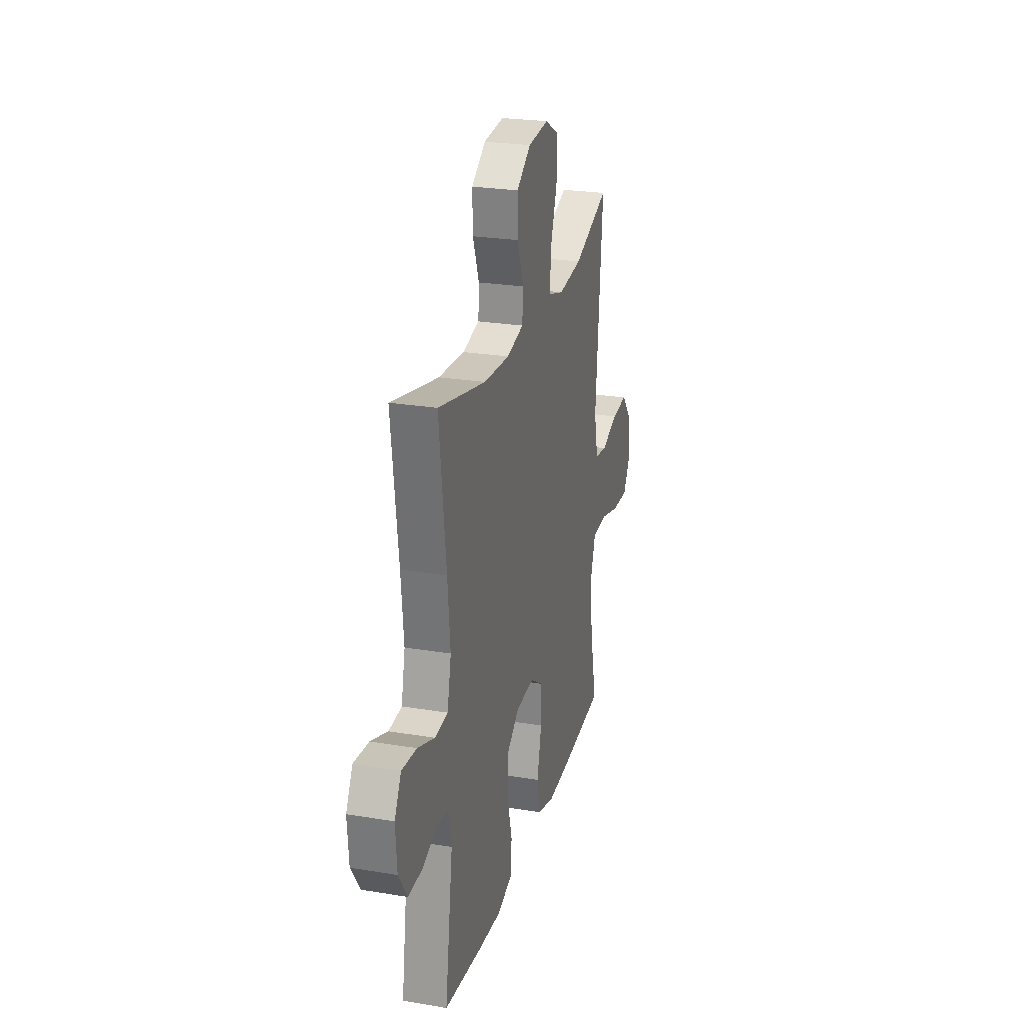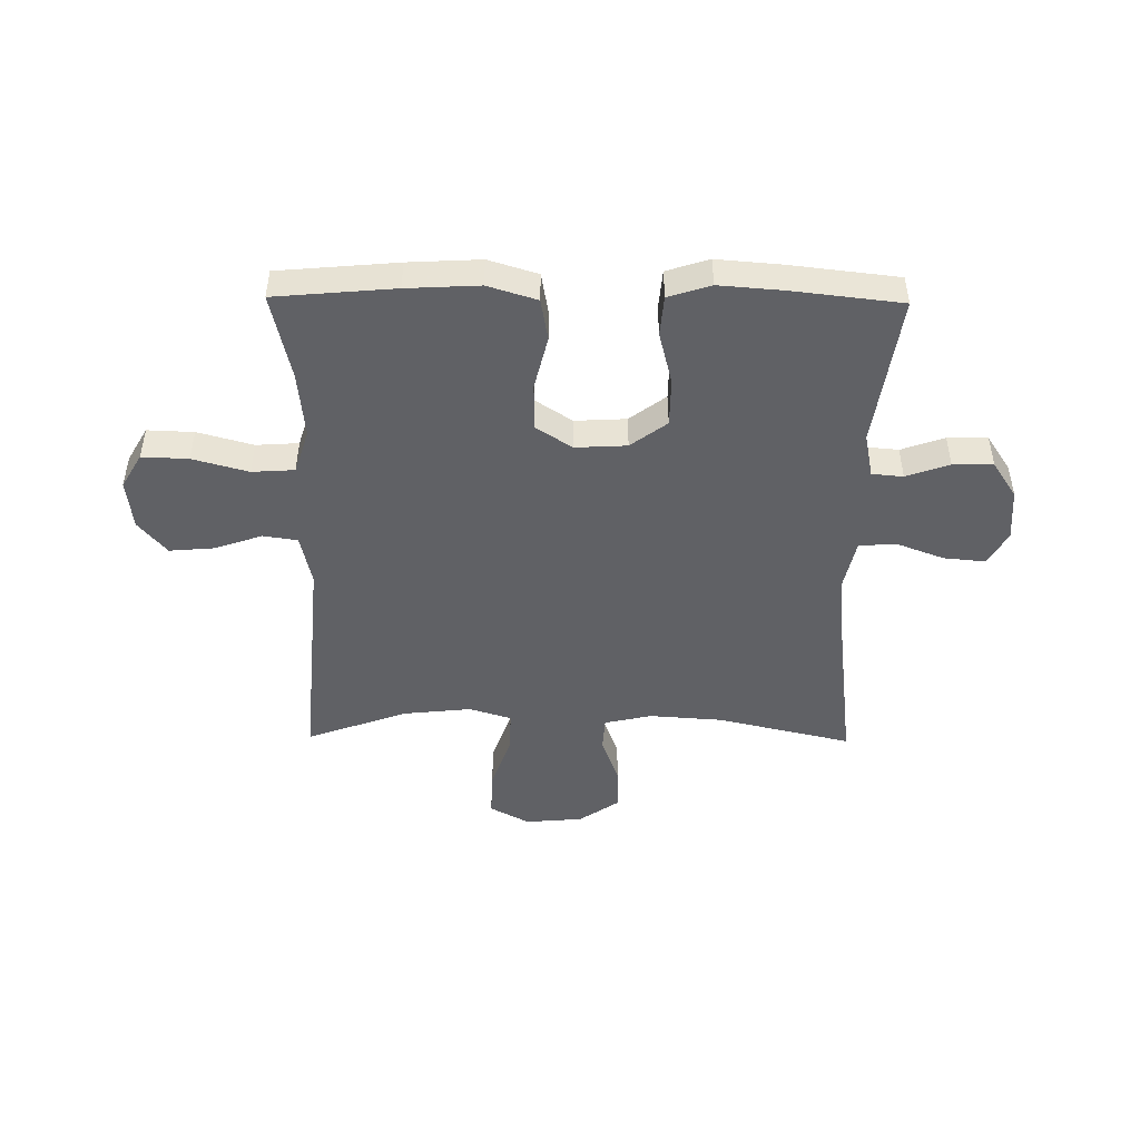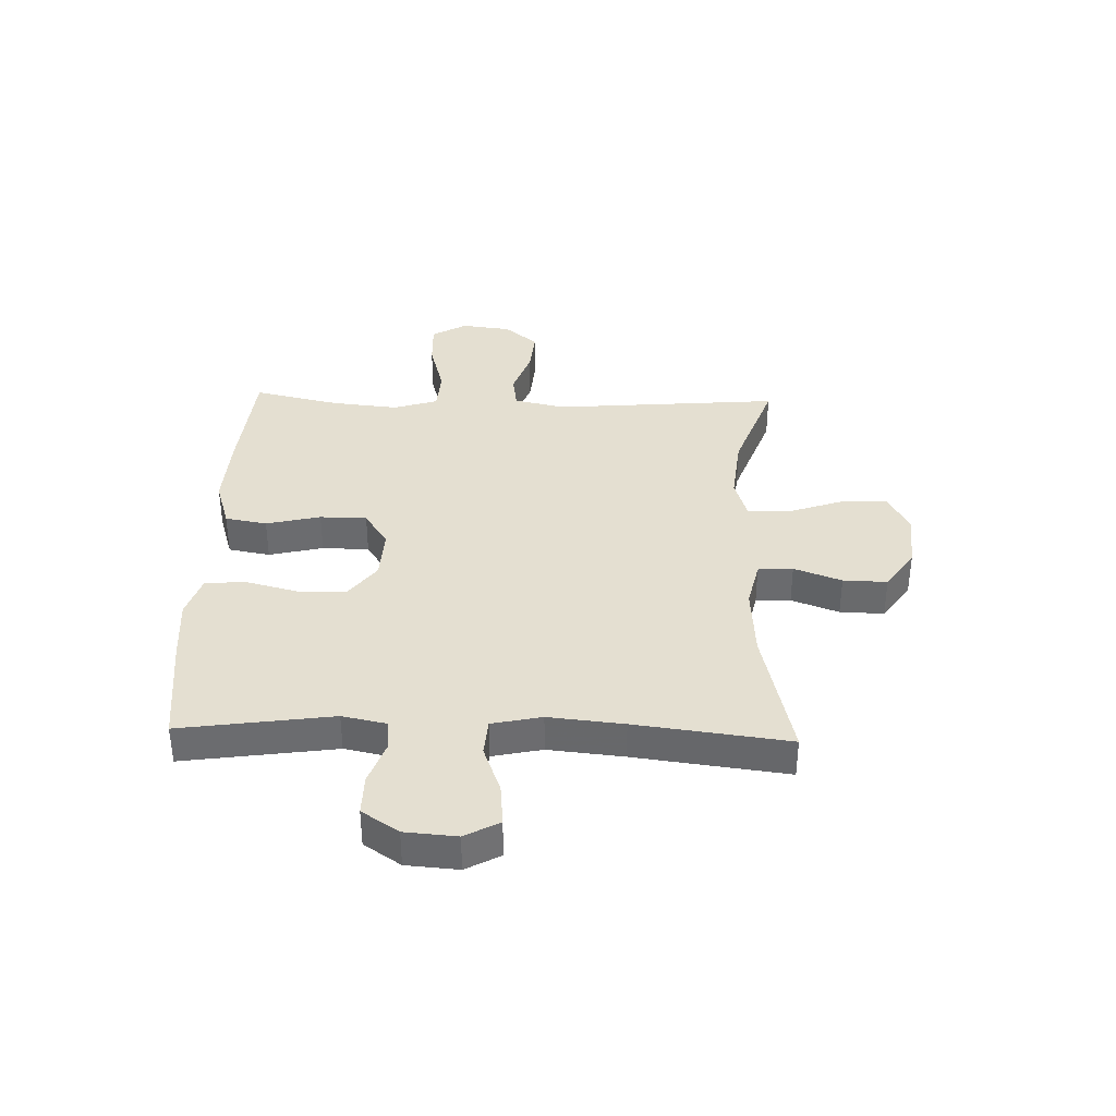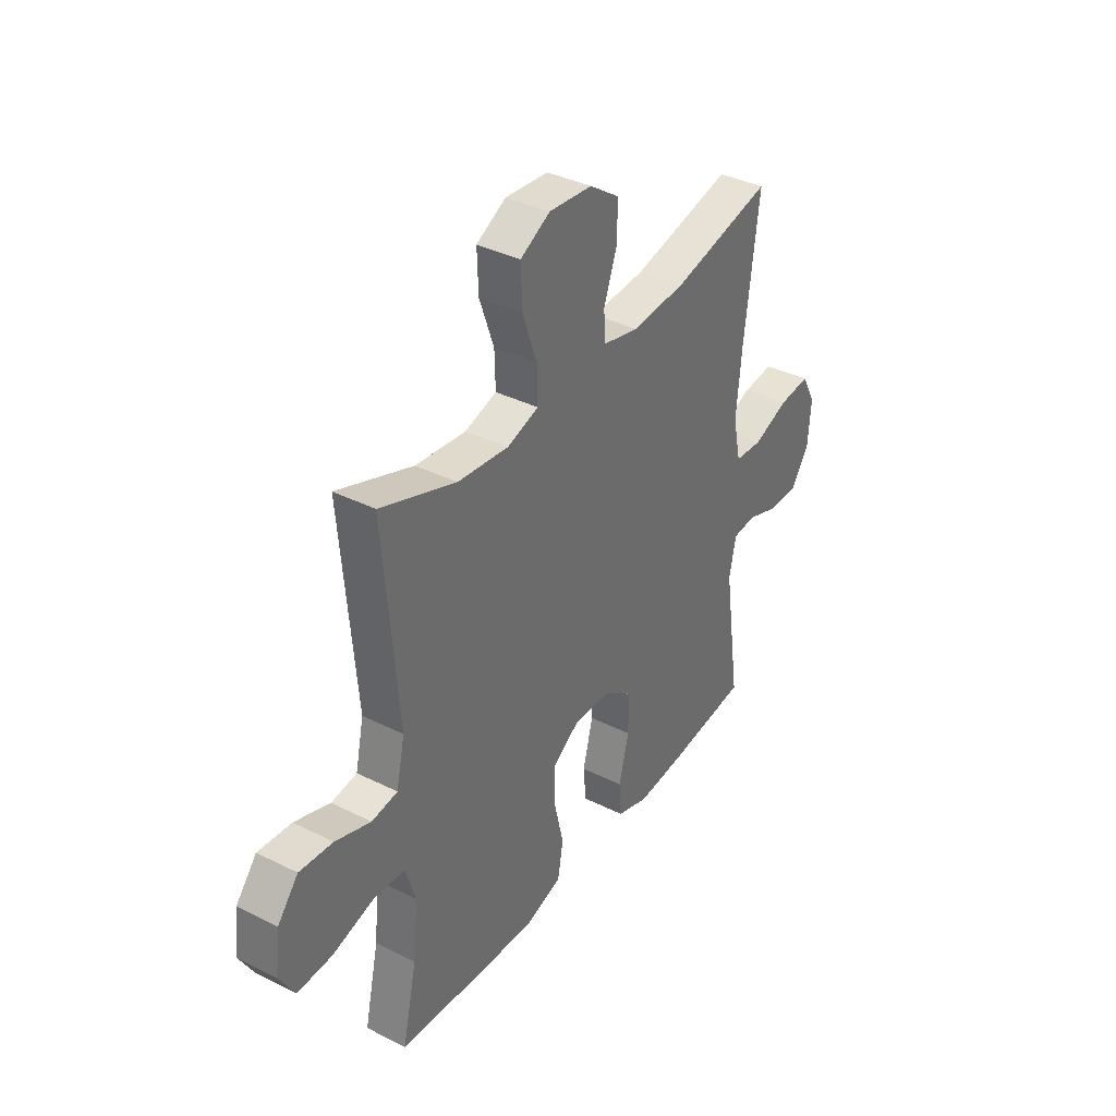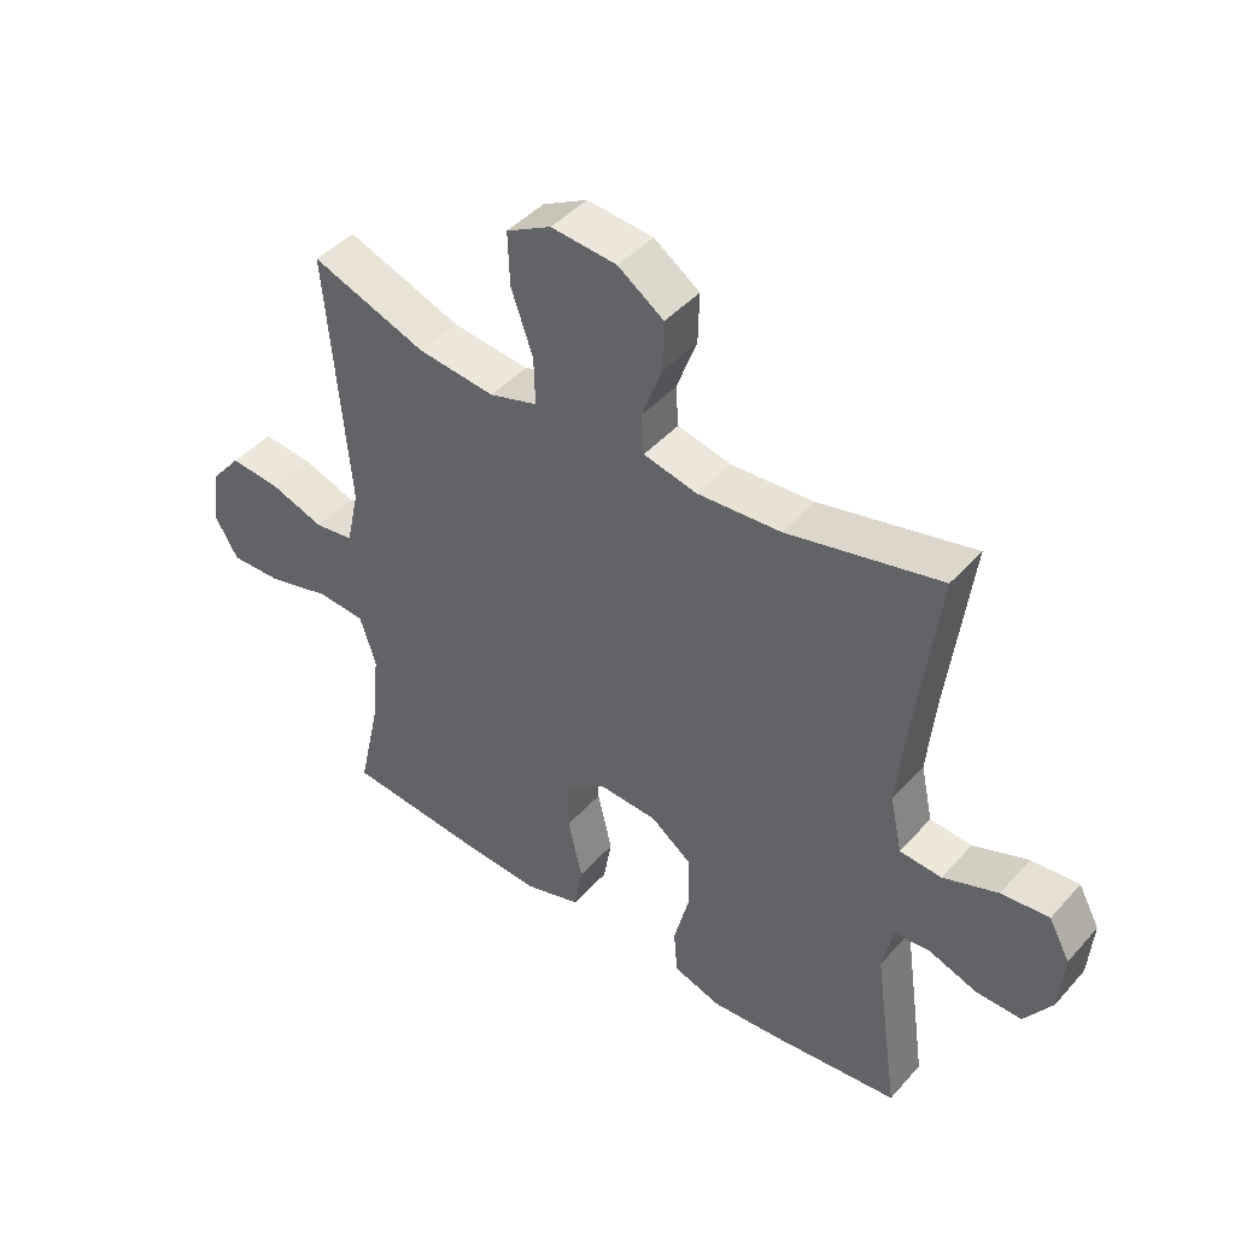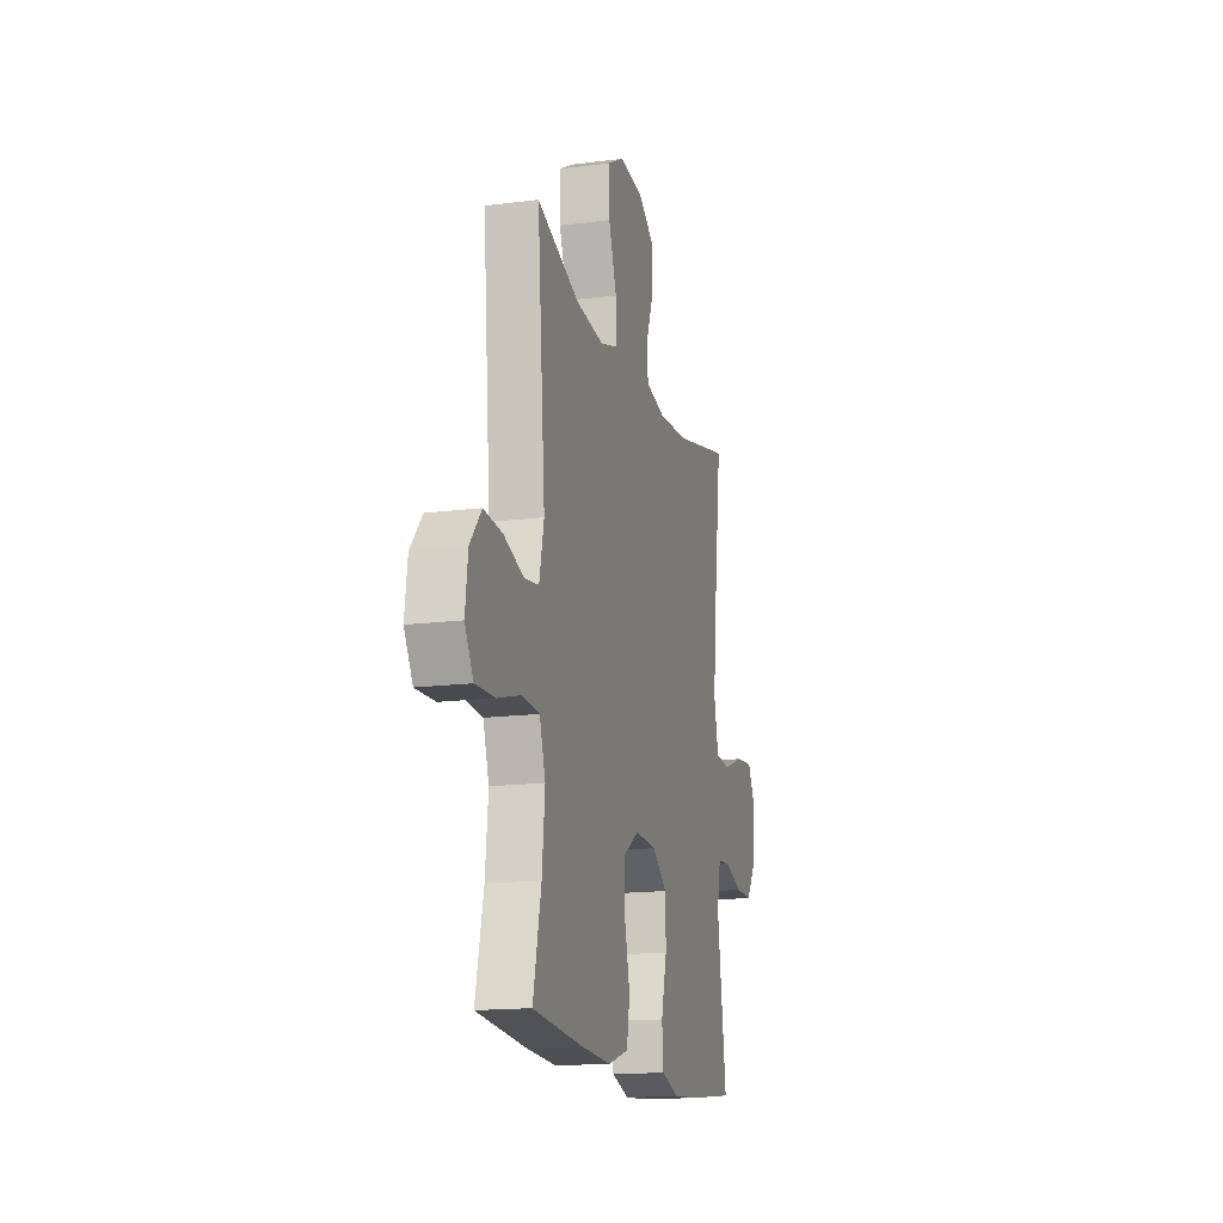
<metadata>
{"format":"obj","ext":"obj","renderer":"f3d","projection":"perspective","resolution":1024,"background":"white","views":[{"elev":25.2,"azim":-75.0,"up":"+Z"},{"elev":-47.2,"azim":179.3,"up":"+Y"},{"elev":36.7,"azim":-88.2,"up":"+Y"},{"elev":37.1,"azim":122.8,"up":"+Z"},{"elev":44.2,"azim":-141.5,"up":"+Z"},{"elev":-15.7,"azim":105.0,"up":"+Z"}]}
</metadata>
<code>
v 0.5 0.07 -0.5
v 0.289 0.07 -0.519
v 0.161 0.07 -0.526
v 0.074 0.07 -0.499
v 0.061 0.07 -0.425
v 0.084 0.07 -0.329
v 0.083 0.07 -0.246
v 0.019 0.07 -0.204
v -0.072 0.07 -0.209
v -0.136 0.07 -0.257
v -0.137 0.07 -0.342
v -0.113 0.07 -0.436
v -0.119 0.07 -0.507
v -0.194 0.07 -0.531
v -0.308 0.07 -0.522
v -0.5 0.07 -0.5
v -0.461 0.07 -0.231
v -0.477 0.07 -0.153
v -0.532 0.07 -0.148
v -0.608 0.07 -0.175
v -0.679 0.07 -0.176
v -0.722 0.07 -0.111
v -0.729 0.07 -0.019
v -0.696 0.07 0.042
v -0.622 0.07 0.035
v -0.537 0.07 0.003
v -0.472 0.07 0.008
v -0.453 0.07 0.096
v -0.466 0.07 0.229
v -0.5 0.07 0.5
v -0.262 0.07 0.445
v -0.133 0.07 0.436
v -0.049 0.07 0.455
v -0.045 0.07 0.517
v -0.076 0.07 0.601
v -0.078 0.07 0.679
v -0.007 0.07 0.728
v 0.095 0.07 0.737
v 0.165 0.07 0.699
v 0.162 0.07 0.616
v 0.128 0.07 0.519
v 0.126 0.07 0.445
v 0.201 0.07 0.422
v 0.321 0.07 0.435
v 0.5 0.07 0.5
v 0.466 0.07 0.098
v 0.486 0.07 0.007
v 0.547 0.07 -0.002
v 0.631 0.07 0.027
v 0.71 0.07 0.034
v 0.759 0.07 -0.025
v 0.77 0.07 -0.113
v 0.734 0.07 -0.175
v 0.652 0.07 -0.172
v 0.554 0.07 -0.145
v 0.479 0.07 -0.15
v 0.454 0.07 -0.228
v 0.466 0.07 -0.347
v 0.5 0 -0.5
v 0.289 0 -0.519
v 0.161 0 -0.526
v 0.074 0 -0.499
v 0.061 0 -0.425
v 0.084 0 -0.329
v 0.083 0 -0.246
v 0.019 0 -0.204
v -0.072 0 -0.209
v -0.136 0 -0.257
v -0.137 0 -0.342
v -0.113 0 -0.436
v -0.119 0 -0.507
v -0.194 0 -0.531
v -0.308 0 -0.522
v -0.5 0 -0.5
v -0.461 0 -0.231
v -0.477 0 -0.153
v -0.532 0 -0.148
v -0.608 0 -0.175
v -0.679 0 -0.176
v -0.722 0 -0.111
v -0.729 0 -0.019
v -0.696 0 0.042
v -0.622 0 0.035
v -0.537 0 0.003
v -0.472 0 0.008
v -0.453 0 0.096
v -0.466 0 0.229
v -0.5 0 0.5
v -0.262 0 0.445
v -0.133 0 0.436
v -0.049 0 0.455
v -0.045 0 0.517
v -0.076 0 0.601
v -0.078 0 0.679
v -0.007 0 0.728
v 0.095 0 0.737
v 0.165 0 0.699
v 0.162 0 0.616
v 0.128 0 0.519
v 0.126 0 0.445
v 0.201 0 0.422
v 0.321 0 0.435
v 0.5 0 0.5
v 0.466 0 0.098
v 0.486 0 0.007
v 0.547 0 -0.002
v 0.631 0 0.027
v 0.71 0 0.034
v 0.759 0 -0.025
v 0.77 0 -0.113
v 0.734 0 -0.175
v 0.652 0 -0.172
v 0.554 0 -0.145
v 0.479 0 -0.15
v 0.454 0 -0.228
v 0.466 0 -0.347
f 53 54 55
f 52 53 55
f 51 52 55
f 50 51 55
f 49 50 55
f 48 49 55
f 47 48 55 56
f 46 47 56 57
f 44 45 46
f 43 44 46 57
f 39 40 41
f 38 39 41
f 37 38 41
f 36 37 41
f 35 36 41
f 34 35 41
f 33 34 41 42
f 43 57 58
f 42 43 58
f 33 42 58
f 32 33 58
f 24 25 26
f 23 24 26
f 22 23 26
f 21 22 26
f 20 21 26
f 19 20 26
f 18 19 26 27
f 17 18 27 28
f 15 16 17
f 14 15 17
f 13 14 17
f 12 13 17
f 11 12 17
f 10 11 17 28
f 4 5 6
f 3 4 6
f 2 3 6
f 1 2 6
f 58 1 6
f 58 6 7
f 58 7 8
f 32 58 8
f 31 32 8
f 31 8 9
f 30 31 9
f 29 30 9
f 9 10 28 29
f 113 112 111
f 113 111 110
f 113 110 109
f 113 109 108
f 113 108 107
f 113 107 106
f 114 113 106 105
f 115 114 105 104
f 104 103 102
f 115 104 102 101
f 99 98 97
f 99 97 96
f 99 96 95
f 99 95 94
f 99 94 93
f 99 93 92
f 100 99 92 91
f 116 115 101
f 116 101 100
f 116 100 91
f 116 91 90
f 84 83 82
f 84 82 81
f 84 81 80
f 84 80 79
f 84 79 78
f 84 78 77
f 85 84 77 76
f 86 85 76 75
f 75 74 73
f 75 73 72
f 75 72 71
f 75 71 70
f 75 70 69
f 86 75 69 68
f 64 63 62
f 64 62 61
f 64 61 60
f 64 60 59
f 64 59 116
f 65 64 116
f 66 65 116
f 66 116 90
f 66 90 89
f 67 66 89
f 67 89 88
f 67 88 87
f 87 86 68 67
f 1 59 60 2
f 2 60 61 3
f 3 61 62 4
f 4 62 63 5
f 5 63 64 6
f 6 64 65 7
f 7 65 66 8
f 8 66 67 9
f 9 67 68 10
f 10 68 69 11
f 11 69 70 12
f 12 70 71 13
f 13 71 72 14
f 14 72 73 15
f 15 73 74 16
f 16 74 75 17
f 17 75 76 18
f 18 76 77 19
f 19 77 78 20
f 20 78 79 21
f 21 79 80 22
f 22 80 81 23
f 23 81 82 24
f 24 82 83 25
f 25 83 84 26
f 26 84 85 27
f 27 85 86 28
f 28 86 87 29
f 29 87 88 30
f 30 88 89 31
f 31 89 90 32
f 32 90 91 33
f 33 91 92 34
f 34 92 93 35
f 35 93 94 36
f 36 94 95 37
f 37 95 96 38
f 38 96 97 39
f 39 97 98 40
f 40 98 99 41
f 41 99 100 42
f 42 100 101 43
f 43 101 102 44
f 44 102 103 45
f 45 103 104 46
f 46 104 105 47
f 47 105 106 48
f 48 106 107 49
f 49 107 108 50
f 50 108 109 51
f 51 109 110 52
f 52 110 111 53
f 53 111 112 54
f 54 112 113 55
f 55 113 114 56
f 56 114 115 57
f 57 115 116 58
f 58 116 59 1

</code>
